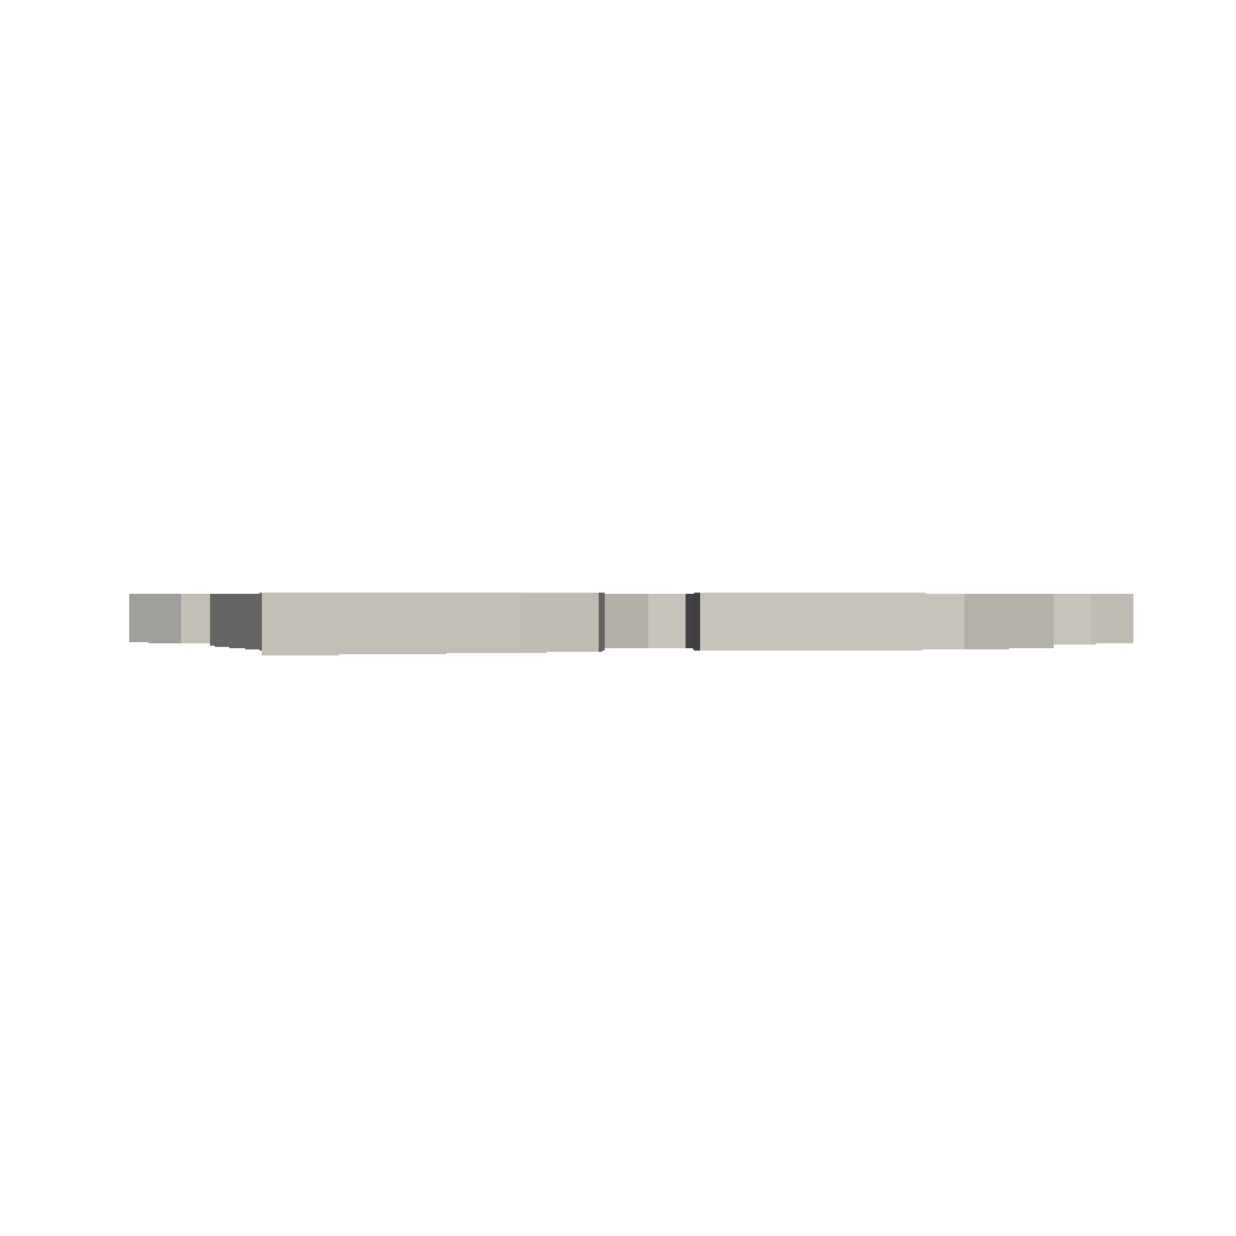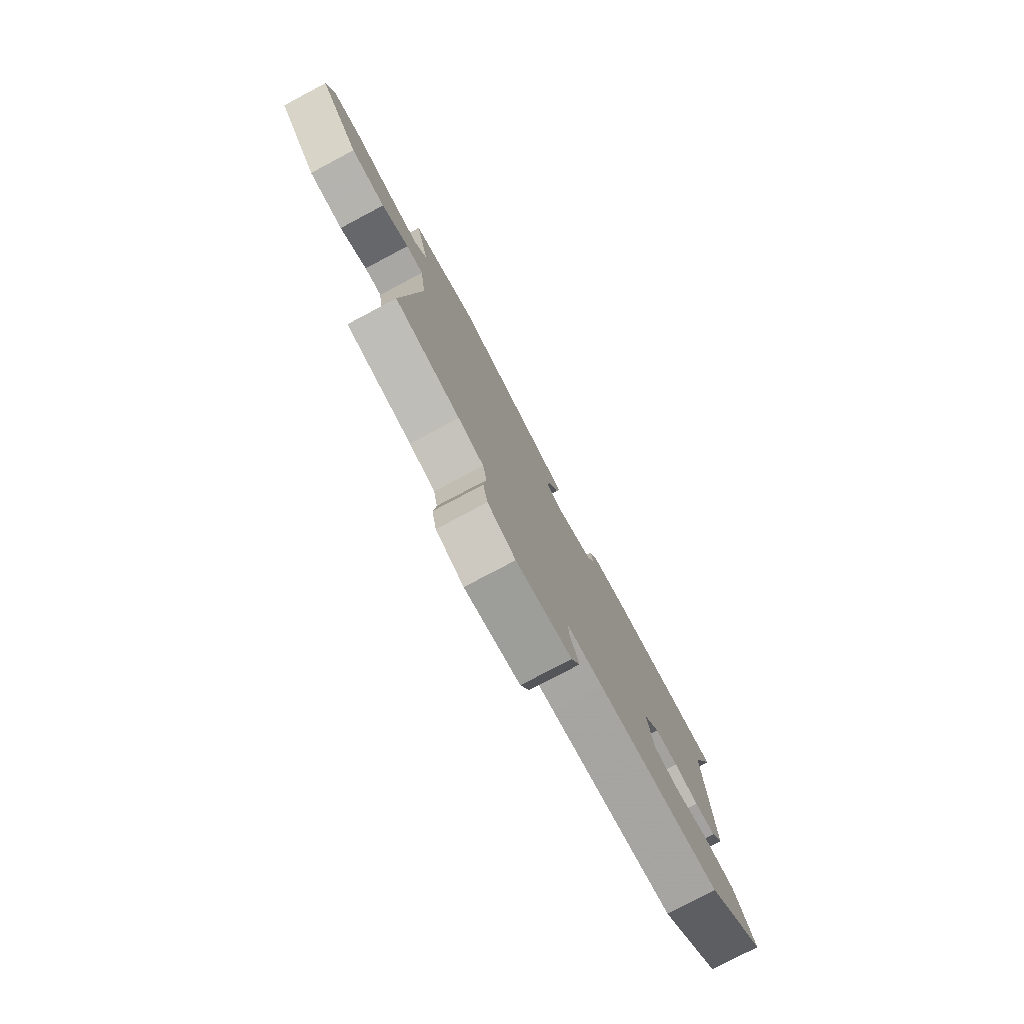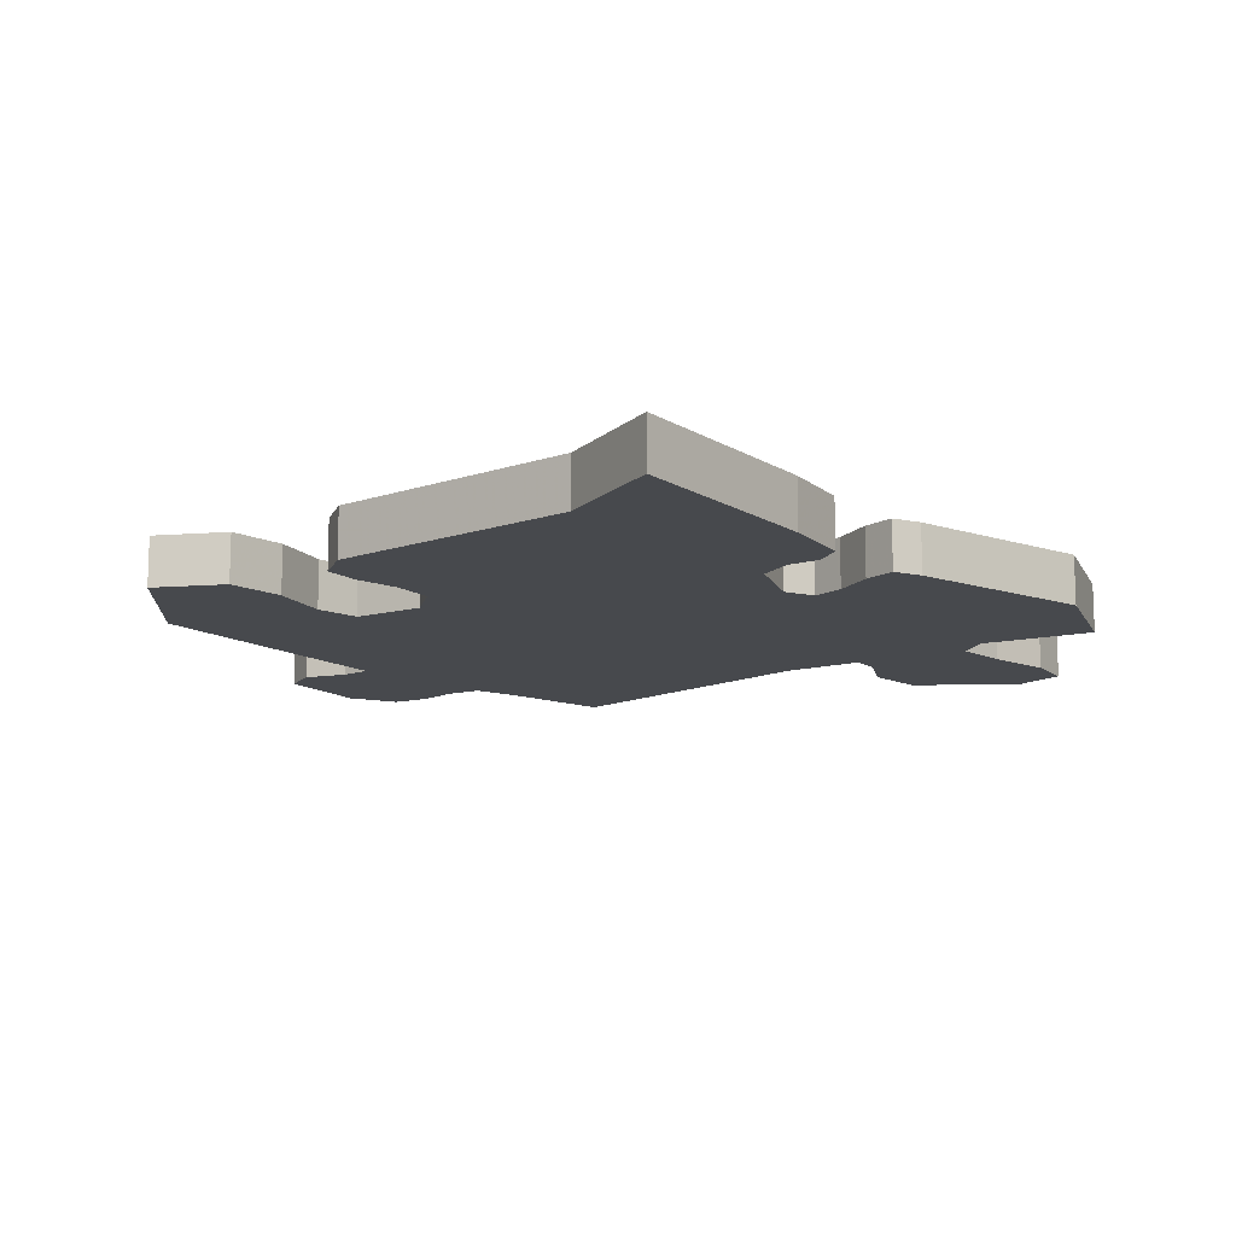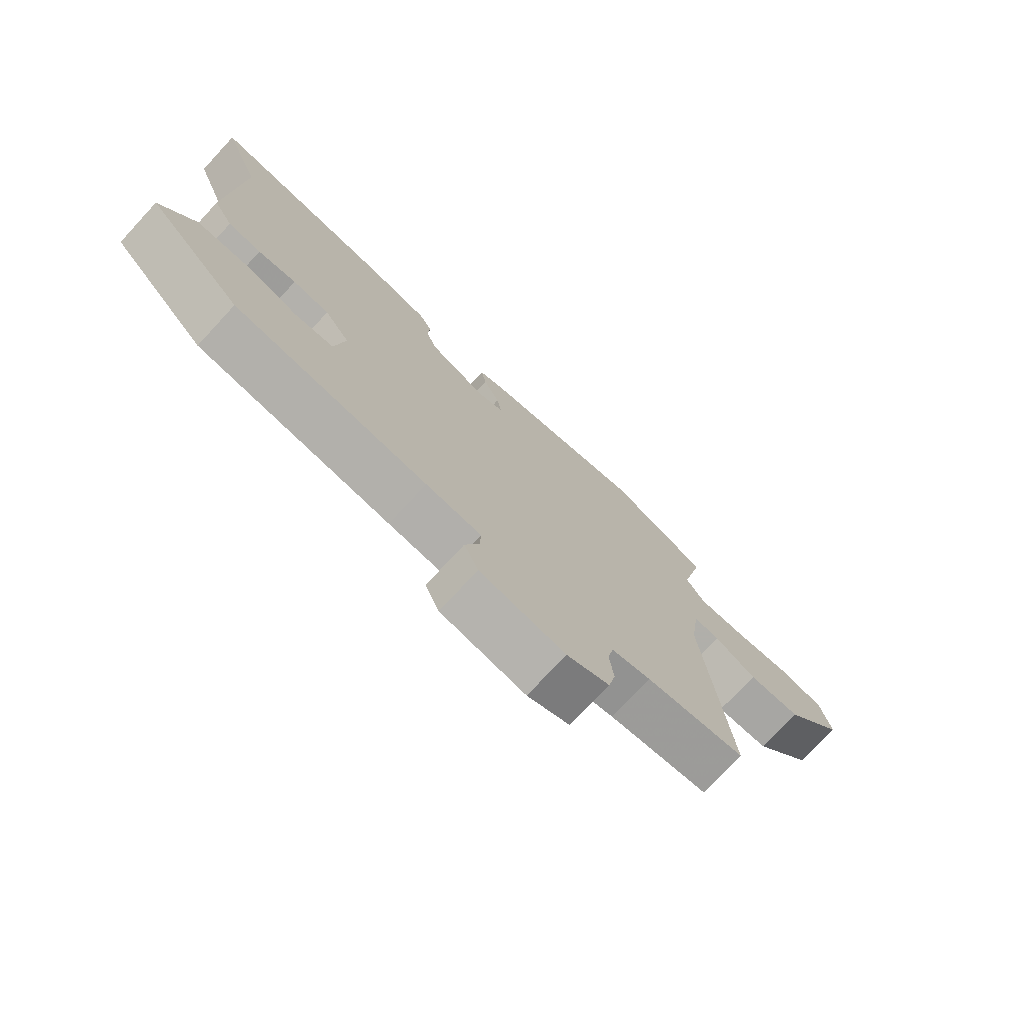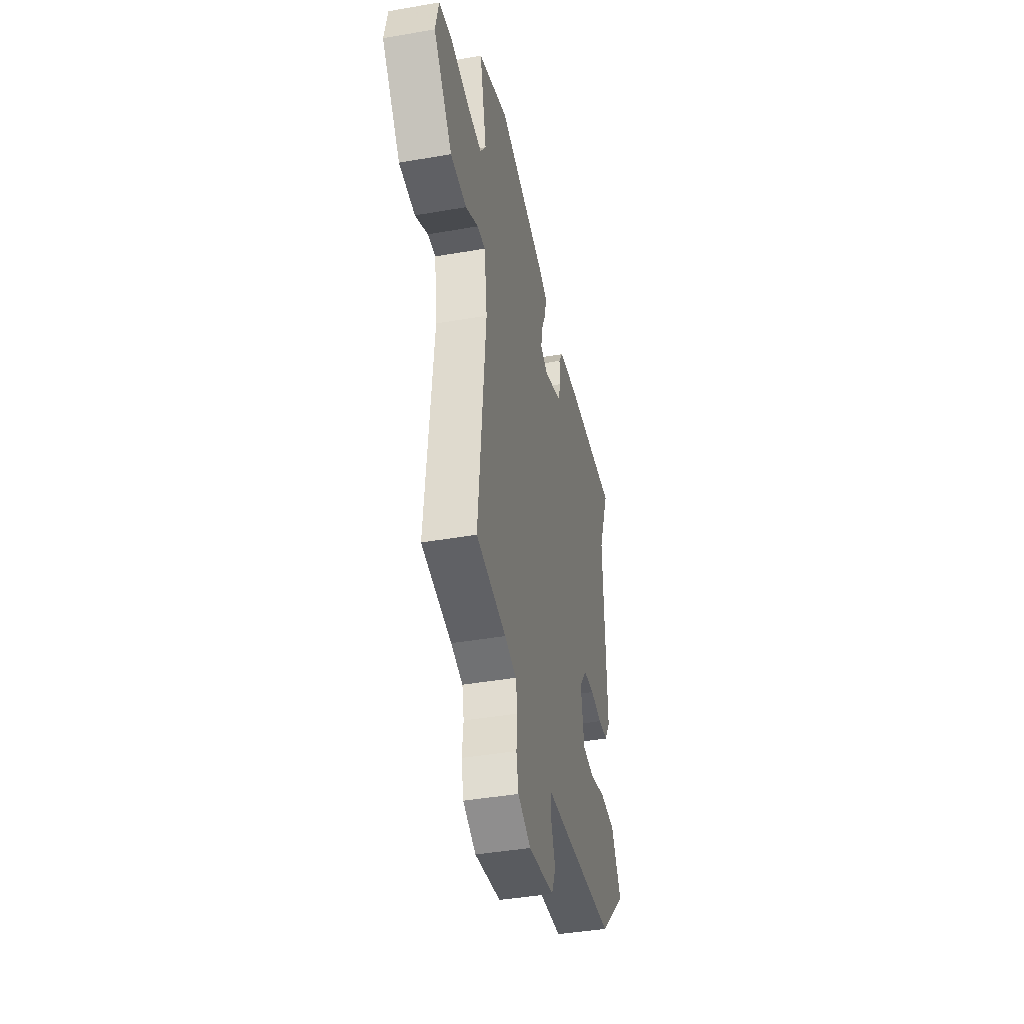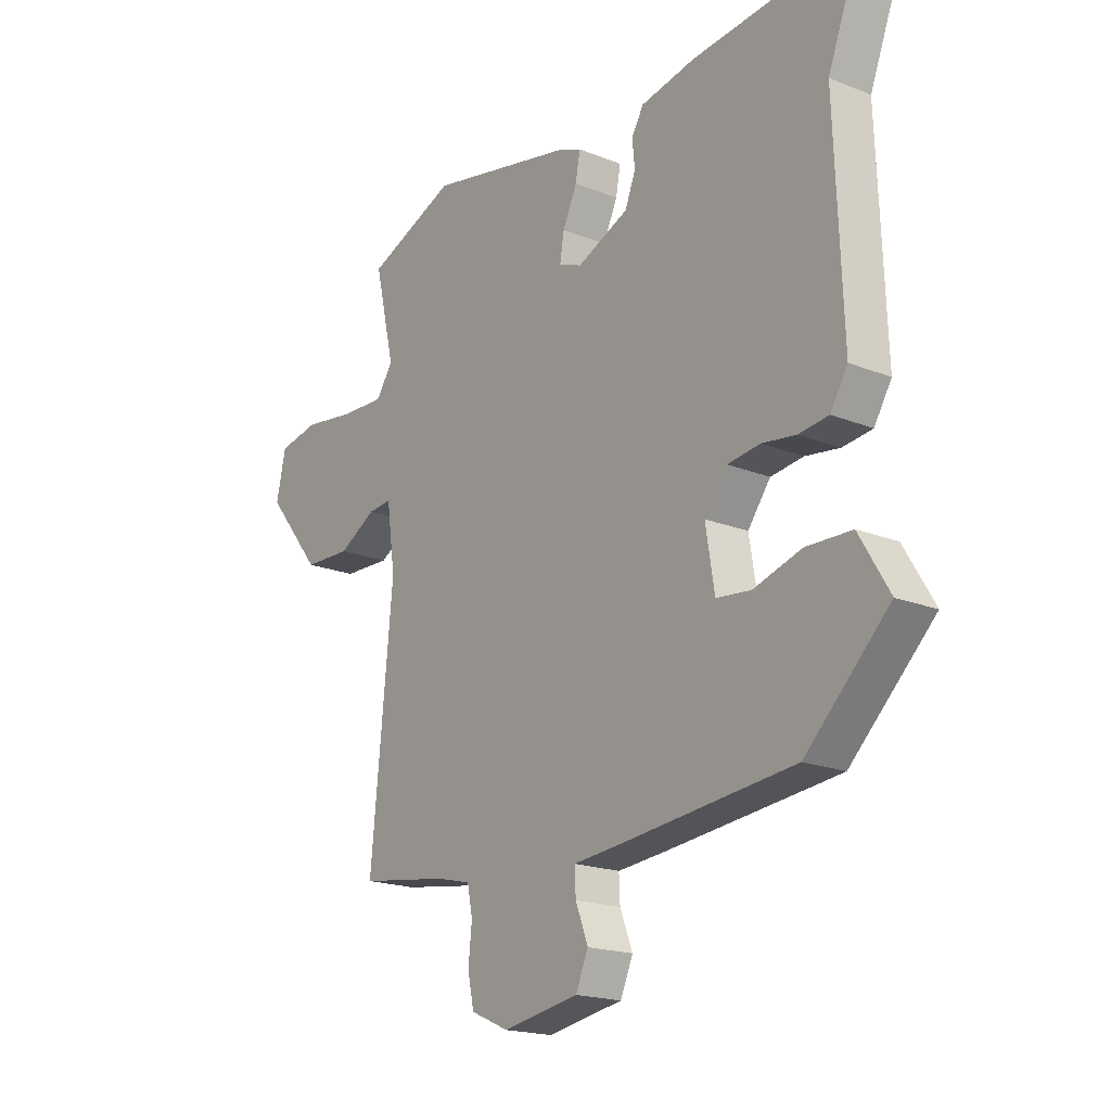
<metadata>
{"format":"obj","ext":"obj","renderer":"f3d","projection":"perspective","resolution":1024,"background":"white","views":[{"elev":0.5,"azim":-20.8,"up":"+Y"},{"elev":-78.7,"azim":117.9,"up":"+Z"},{"elev":-12.3,"azim":-49.1,"up":"+Y"},{"elev":-75.3,"azim":-42.9,"up":"+Z"},{"elev":-42.2,"azim":101.8,"up":"+Z"},{"elev":-18.9,"azim":-127.2,"up":"+Z"}]}
</metadata>
<code>
v 0.36 0.07 0.558
v 0.53 0.07 0.488
v 0.492 0.07 0.323
v 0.524 0.07 0.276
v 0.607 0.07 0.279
v 0.706 0.07 0.293
v 0.783 0.07 0.278
v 0.801 0.07 0.195
v 0.696 0.07 0.065
v 0.606 0.07 0.062
v 0.535 0.07 0.103
v 0.49 0.07 0.107
v 0.474 0.07 -0.011
v 0.516 0.07 -0.444
v 0.348 0.07 -0.469
v 0.282 0.07 -0.485
v 0.272 0.07 -0.535
v 0.279 0.07 -0.599
v 0.267 0.07 -0.656
v 0.195 0.07 -0.688
v 0.051 0.07 -0.663
v 0.027 0.07 -0.608
v 0.051 0.07 -0.546
v 0.053 0.07 -0.5
v -0.041 0.07 -0.491
v -0.366 0.07 -0.456
v -0.524 0.07 -0.302
v -0.467 0.07 -0.206
v -0.38 0.07 -0.204
v -0.29 0.07 -0.232
v -0.224 0.07 -0.225
v -0.207 0.07 -0.12
v -0.25 0.07 -0.062
v -0.312 0.07 -0.054
v -0.377 0.07 -0.063
v -0.433 0.07 -0.056
v -0.466 0.07 -0.002
v -0.452 0.07 0.375
v -0.517 0.07 0.544
v -0.202 0.07 0.513
v -0.098 0.07 0.492
v -0.075 0.07 0.453
v -0.08 0.07 0.404
v -0.06 0.07 0.353
v 0.038 0.07 0.31
v 0.082 0.07 0.328
v 0.074 0.07 0.376
v 0.047 0.07 0.435
v 0.038 0.07 0.483
v 0.079 0.07 0.5
v 0.36 0 0.558
v 0.53 0 0.488
v 0.492 0 0.323
v 0.524 0 0.276
v 0.607 0 0.279
v 0.706 0 0.293
v 0.783 0 0.278
v 0.801 0 0.195
v 0.696 0 0.065
v 0.606 0 0.062
v 0.535 0 0.103
v 0.49 0 0.107
v 0.474 0 -0.011
v 0.516 0 -0.444
v 0.348 0 -0.469
v 0.282 0 -0.485
v 0.272 0 -0.535
v 0.279 0 -0.599
v 0.267 0 -0.656
v 0.195 0 -0.688
v 0.051 0 -0.663
v 0.027 0 -0.608
v 0.051 0 -0.546
v 0.053 0 -0.5
v -0.041 0 -0.491
v -0.366 0 -0.456
v -0.524 0 -0.302
v -0.467 0 -0.206
v -0.38 0 -0.204
v -0.29 0 -0.232
v -0.224 0 -0.225
v -0.207 0 -0.12
v -0.25 0 -0.062
v -0.312 0 -0.054
v -0.377 0 -0.063
v -0.433 0 -0.056
v -0.466 0 -0.002
v -0.452 0 0.375
v -0.517 0 0.544
v -0.202 0 0.513
v -0.098 0 0.492
v -0.075 0 0.453
v -0.08 0 0.404
v -0.06 0 0.353
v 0.038 0 0.31
v 0.082 0 0.328
v 0.074 0 0.376
v 0.047 0 0.435
v 0.038 0 0.483
v 0.079 0 0.5
f 1 2 3
f 50 1 3
f 49 50 3
f 48 49 3
f 47 48 3
f 46 47 3 4
f 45 46 4
f 41 42 43
f 40 41 43
f 39 40 43
f 38 39 43
f 38 43 44
f 37 38 44
f 36 37 44
f 35 36 44
f 34 35 44
f 33 34 44 45
f 28 29 30
f 27 28 30
f 26 27 30
f 25 26 30
f 24 25 30
f 24 30 31
f 21 22 23
f 20 21 23
f 19 20 23
f 18 19 23
f 17 18 23
f 16 17 23 24
f 24 31 32
f 16 24 32
f 15 16 32
f 9 10 11
f 8 9 11
f 7 8 11
f 6 7 11
f 5 6 11
f 4 5 11 12
f 45 4 12
f 32 33 45
f 15 32 45
f 14 15 45
f 13 14 45
f 12 13 45
f 53 52 51
f 53 51 100
f 53 100 99
f 53 99 98
f 53 98 97
f 54 53 97 96
f 54 96 95
f 93 92 91
f 93 91 90
f 93 90 89
f 93 89 88
f 94 93 88
f 94 88 87
f 94 87 86
f 94 86 85
f 94 85 84
f 95 94 84 83
f 80 79 78
f 80 78 77
f 80 77 76
f 80 76 75
f 80 75 74
f 81 80 74
f 73 72 71
f 73 71 70
f 73 70 69
f 73 69 68
f 73 68 67
f 74 73 67 66
f 82 81 74
f 82 74 66
f 82 66 65
f 61 60 59
f 61 59 58
f 61 58 57
f 61 57 56
f 61 56 55
f 62 61 55 54
f 62 54 95
f 95 83 82
f 95 82 65
f 95 65 64
f 95 64 63
f 95 63 62
f 1 51 52 2
f 2 52 53 3
f 3 53 54 4
f 4 54 55 5
f 5 55 56 6
f 6 56 57 7
f 7 57 58 8
f 8 58 59 9
f 9 59 60 10
f 10 60 61 11
f 11 61 62 12
f 12 62 63 13
f 13 63 64 14
f 14 64 65 15
f 15 65 66 16
f 16 66 67 17
f 17 67 68 18
f 18 68 69 19
f 19 69 70 20
f 20 70 71 21
f 21 71 72 22
f 22 72 73 23
f 23 73 74 24
f 24 74 75 25
f 25 75 76 26
f 26 76 77 27
f 27 77 78 28
f 28 78 79 29
f 29 79 80 30
f 30 80 81 31
f 31 81 82 32
f 32 82 83 33
f 33 83 84 34
f 34 84 85 35
f 35 85 86 36
f 36 86 87 37
f 37 87 88 38
f 38 88 89 39
f 39 89 90 40
f 40 90 91 41
f 41 91 92 42
f 42 92 93 43
f 43 93 94 44
f 44 94 95 45
f 45 95 96 46
f 46 96 97 47
f 47 97 98 48
f 48 98 99 49
f 49 99 100 50
f 50 100 51 1

</code>
